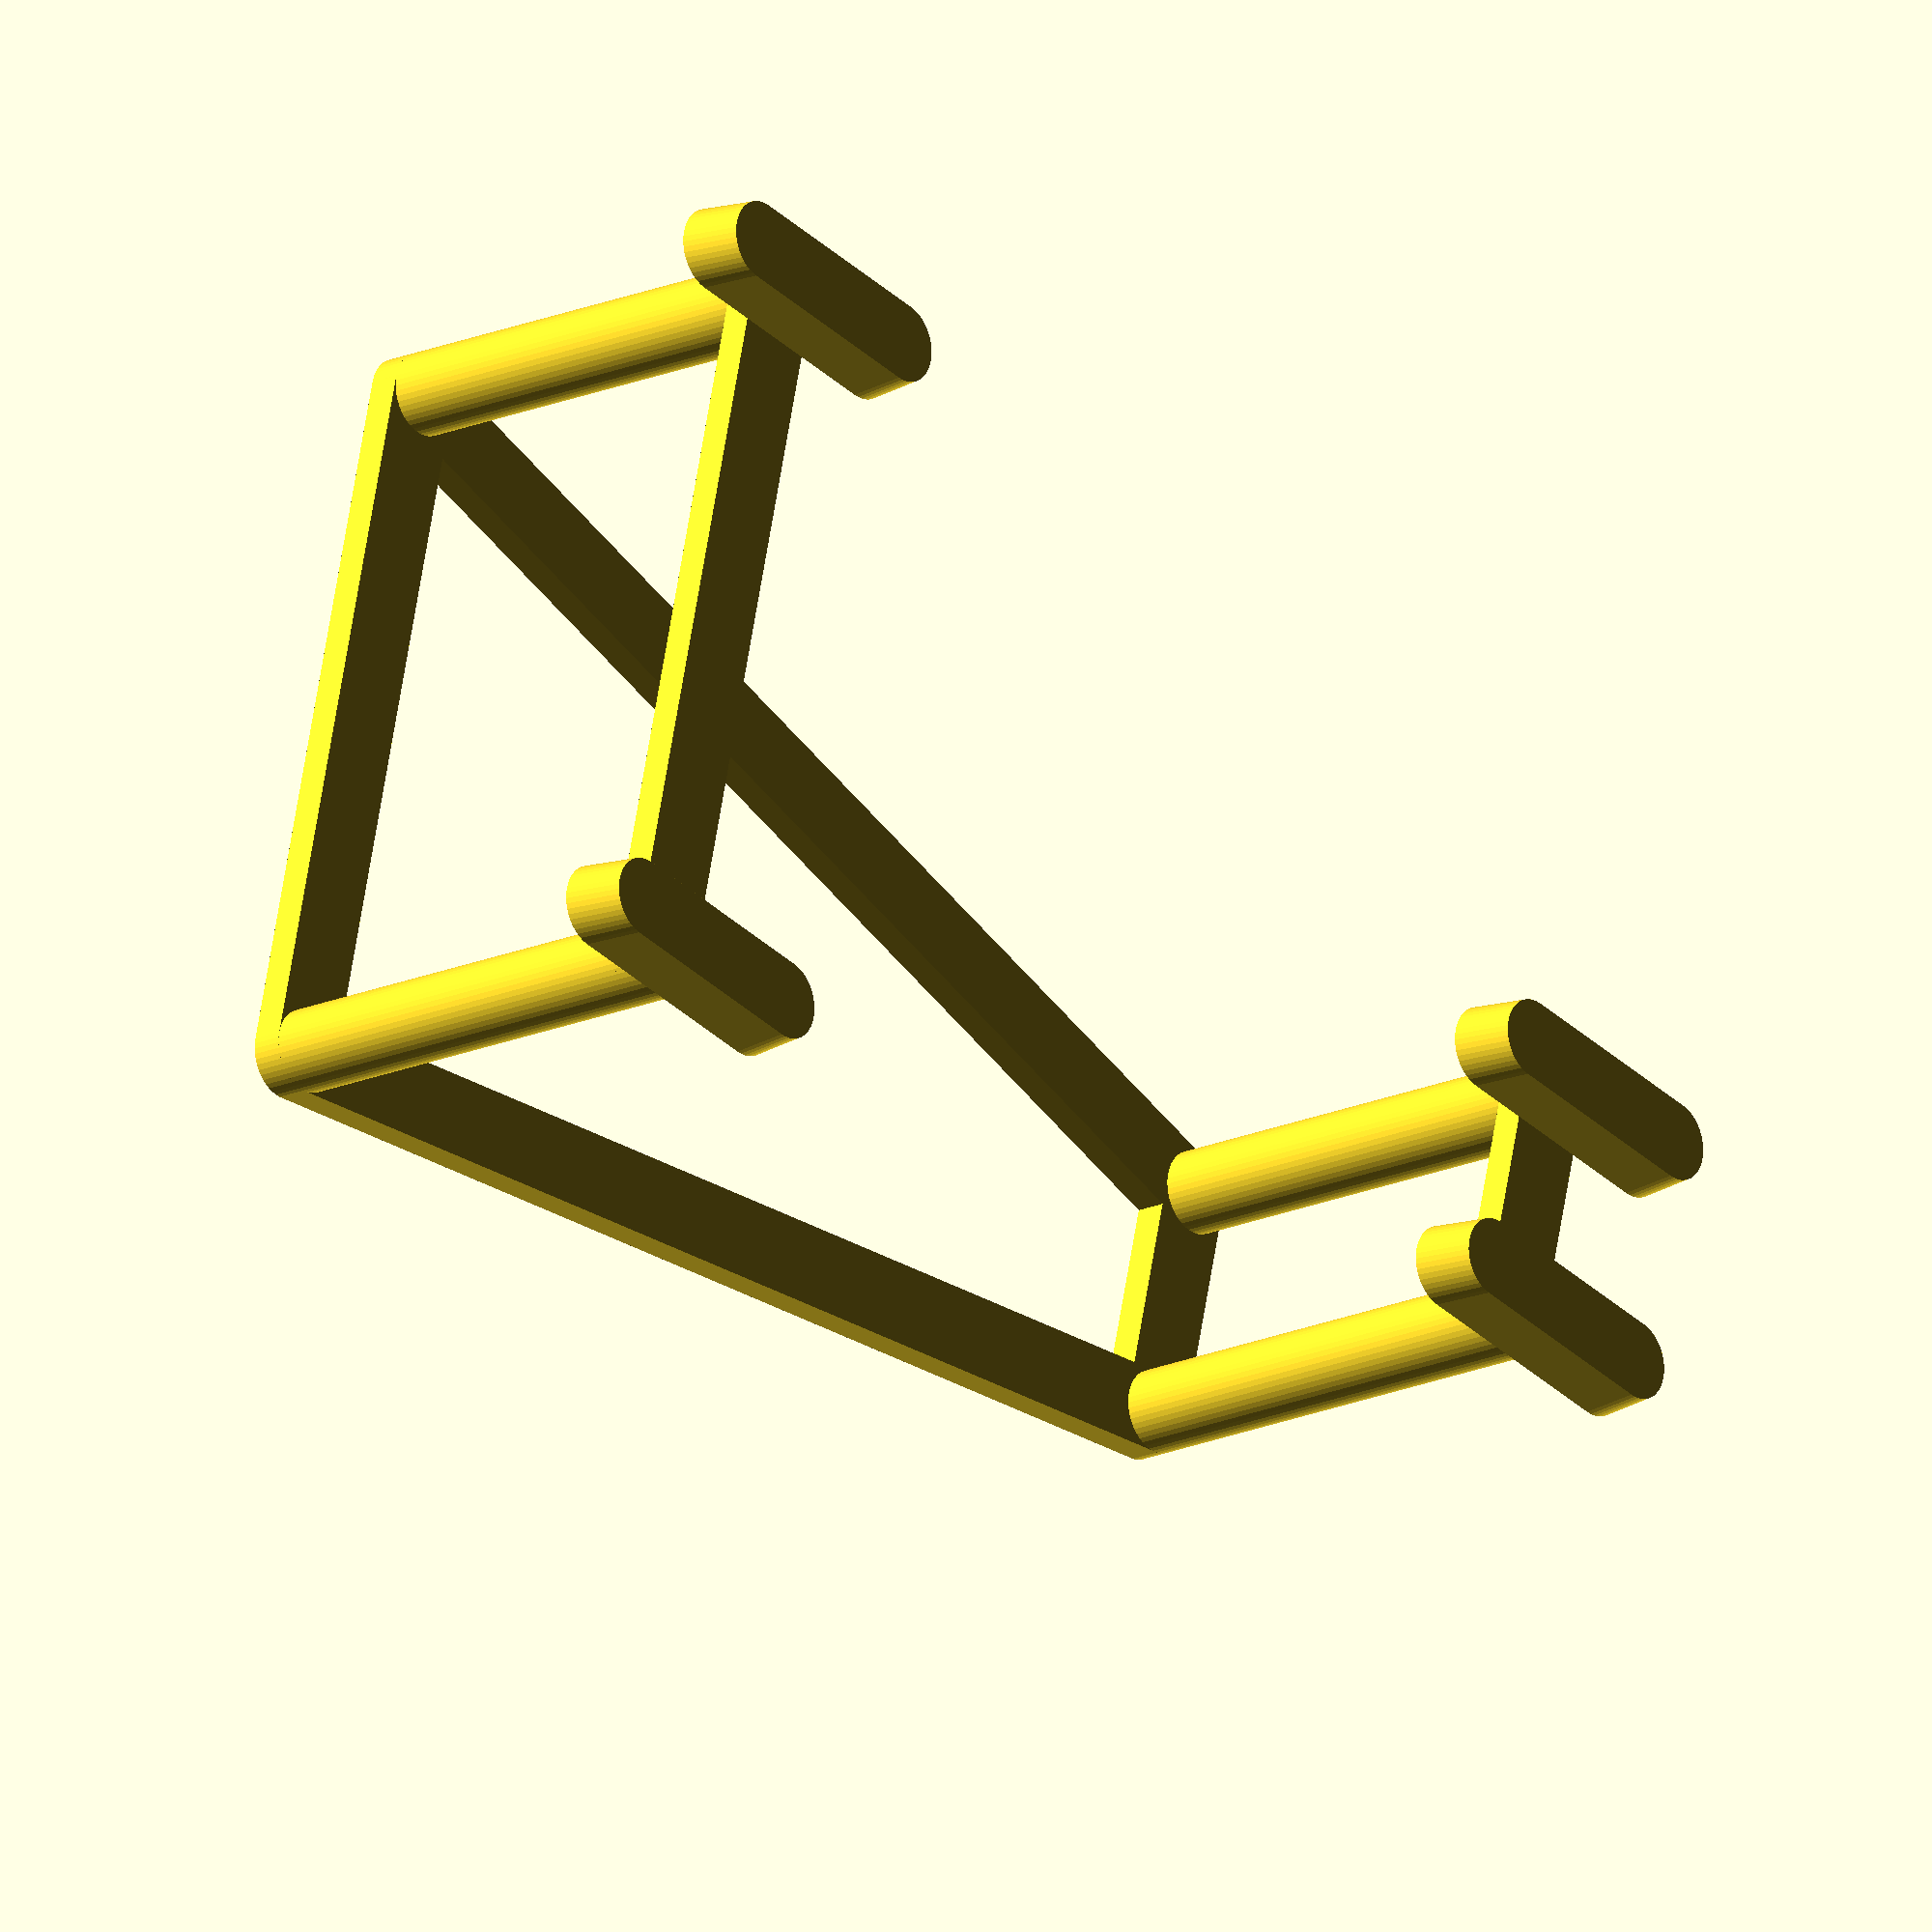
<openscad>
$fn = 48;

points = [
  [7,-24,0],
  [7,24,0],
  [27*3 + 7,-8,0],
  [27*3 + 7,8,0]
];

for (point = points) {
  echo(point);
  translate(point)
  cylinder(r=2.7,h=32);
}

connector(points[0], points[1], 1);
connector(points[1], points[3], 0);
connector(points[0], points[2], 0);
connector(points[3], points[2], 1);

module connector(p1,p2,l) {
  for (t = [0:l])
  translate([0,0,30*t])
  hull() {
    translate(p1)
    cylinder(r=2.7,h=2);
    translate(p2)
    cylinder(r=2.7,h=2);
  }
}

tabs();

module tabs() {
  slotWidth = 5.4;
  slotOffset = 15;
  slotLength = slotOffset + slotWidth;

  translate([0,0,32])
  rotate([180,0,0])
  translate([0,-1.5*slotOffset-slotWidth/4,0]) {
    
    translate([27*3,16,0])
    slot();
    translate([27*3,32,0])
    slot();
    translate([0,0,0])
    slot();
    translate([0,48,0])
    slot();
    
    
  }
  module slot() {
    rotate([180,0,0])
    translate([slotOffset/2,0,0])
    linear_extrude(4,scale=.95)
    translate([-slotOffset/2,0,0])
    hull() {
      translate([slotOffset,0])
      circle(slotWidth/2);
      circle(slotWidth/2);
    }
  }
}

</openscad>
<views>
elev=18.1 azim=13.7 roll=310.8 proj=o view=wireframe
</views>
